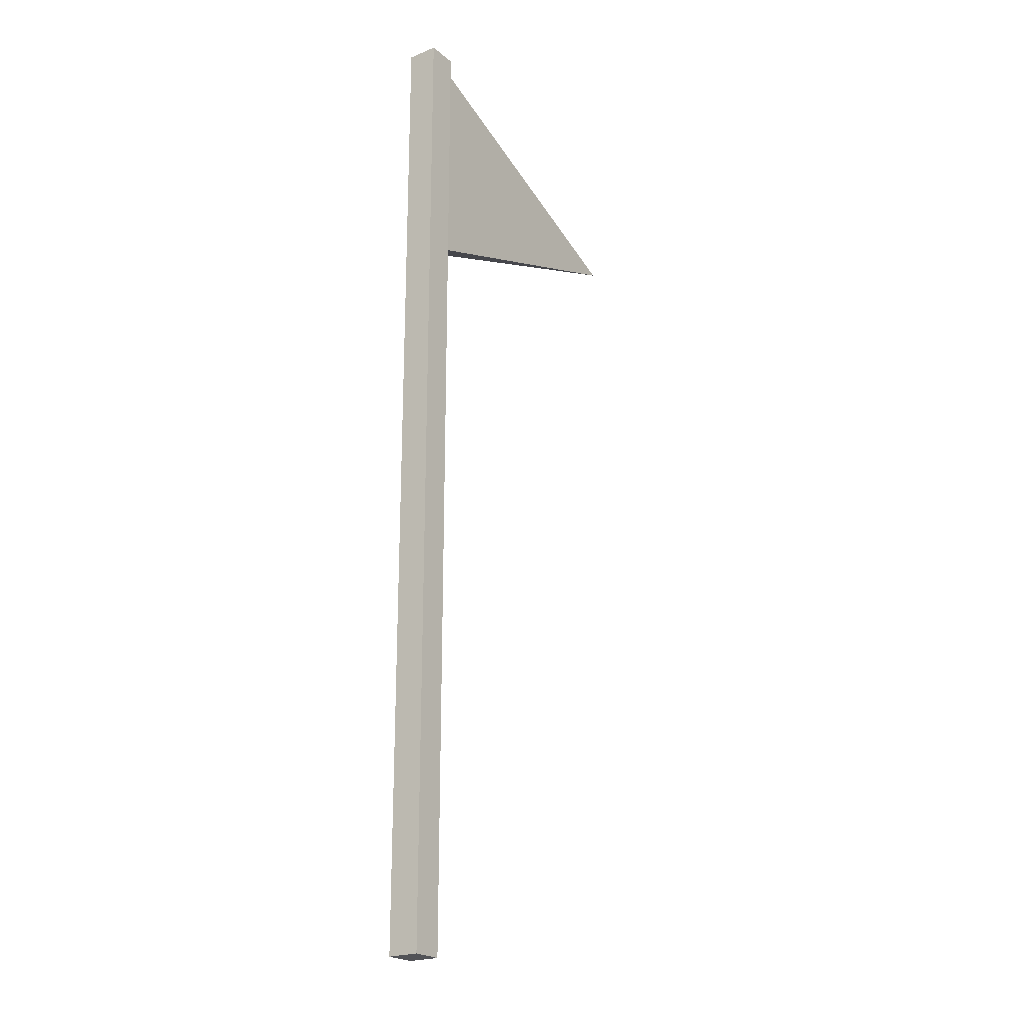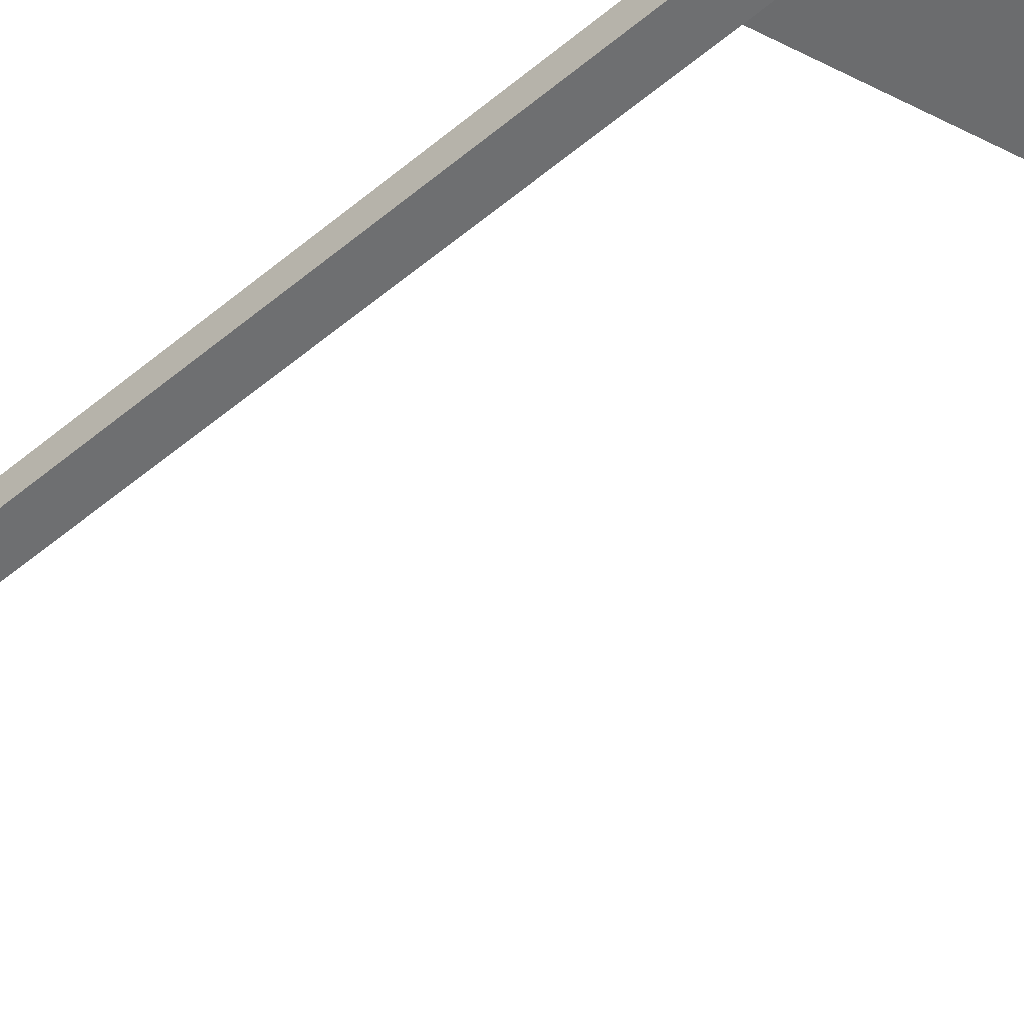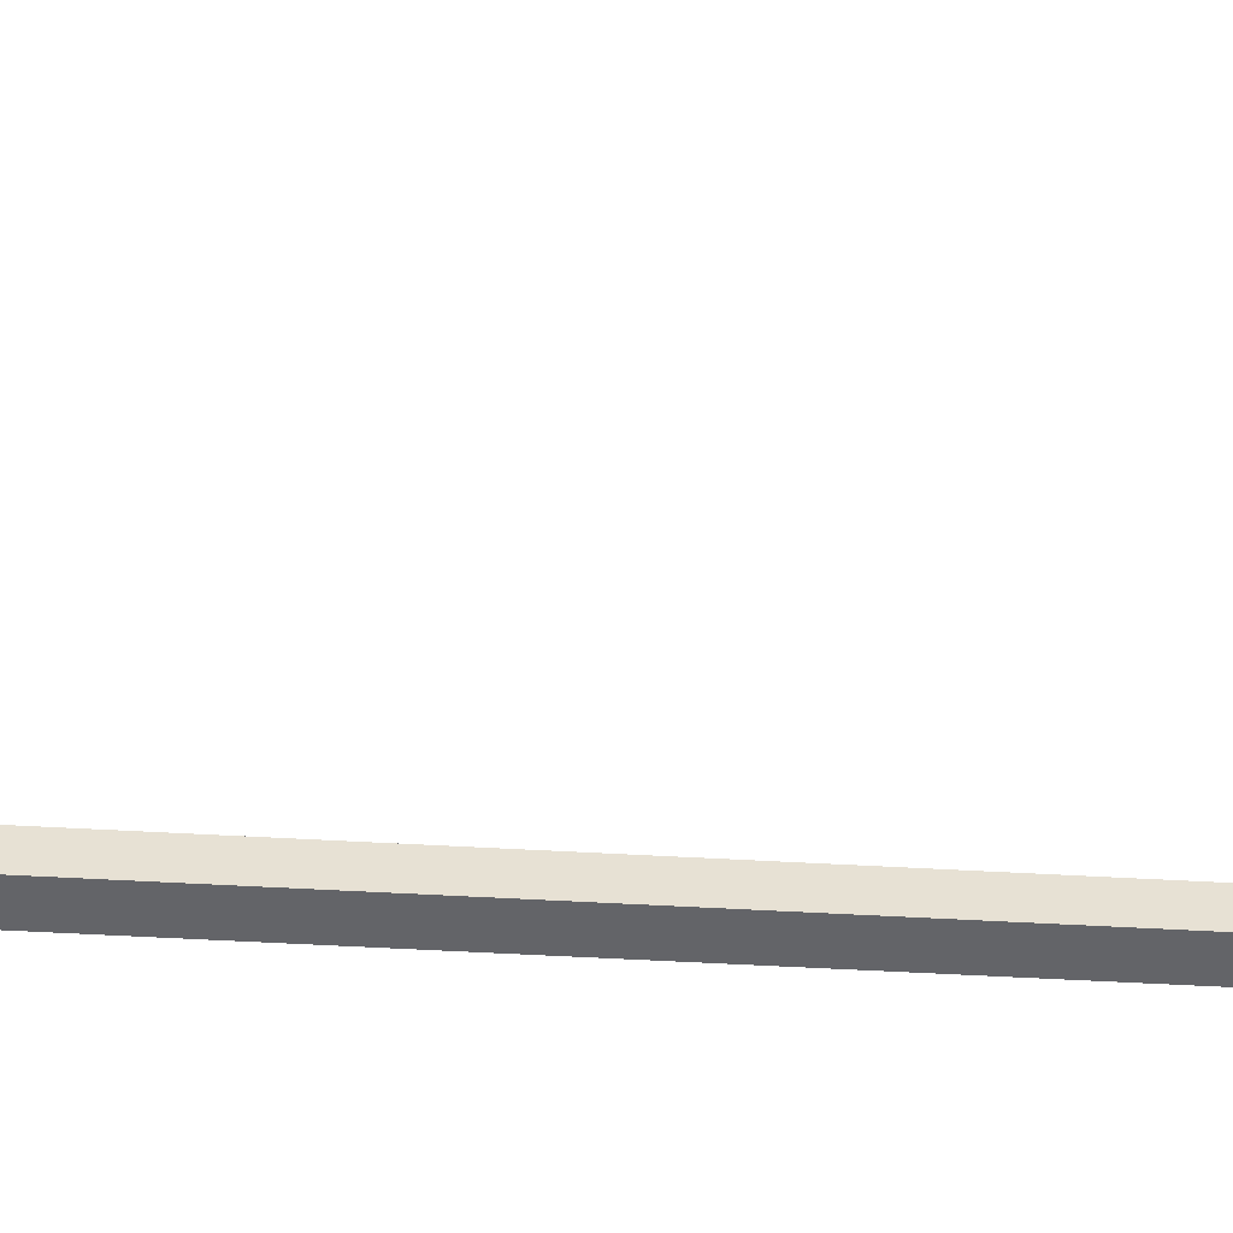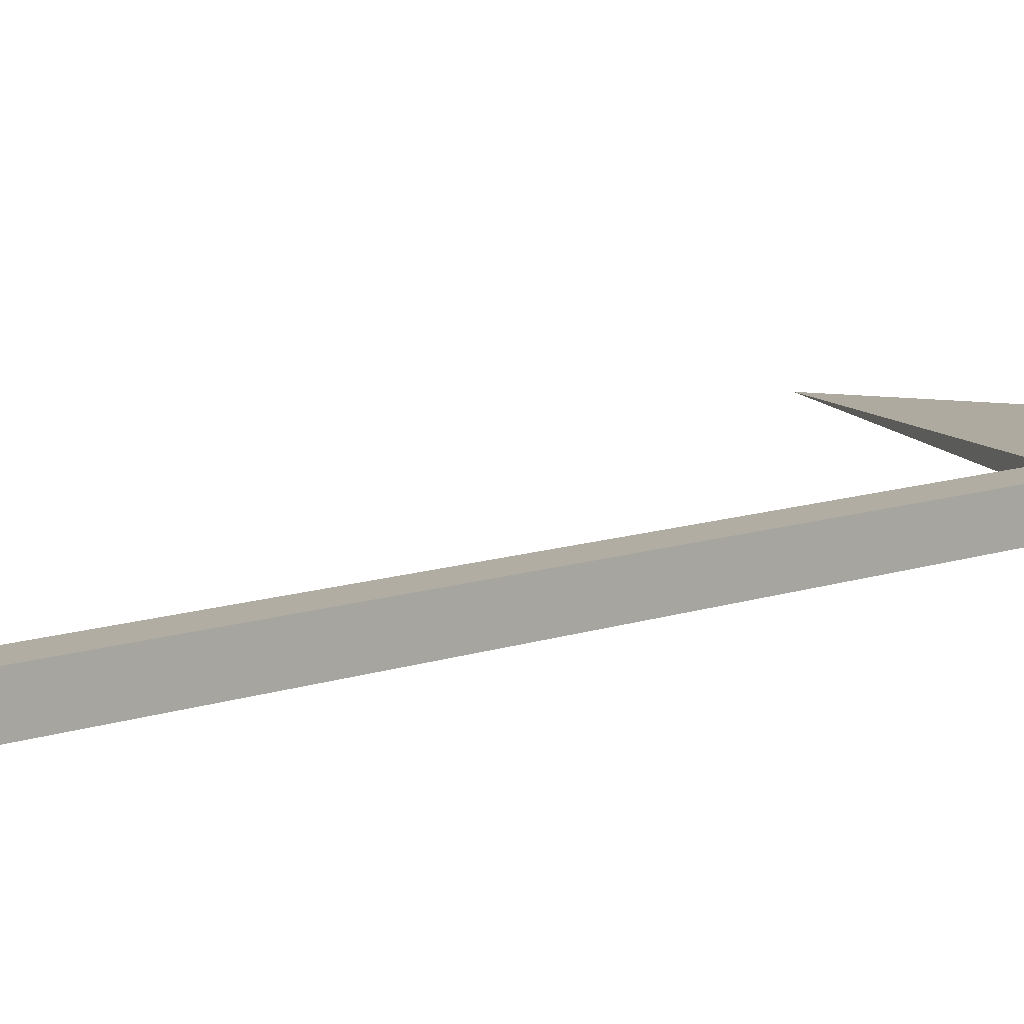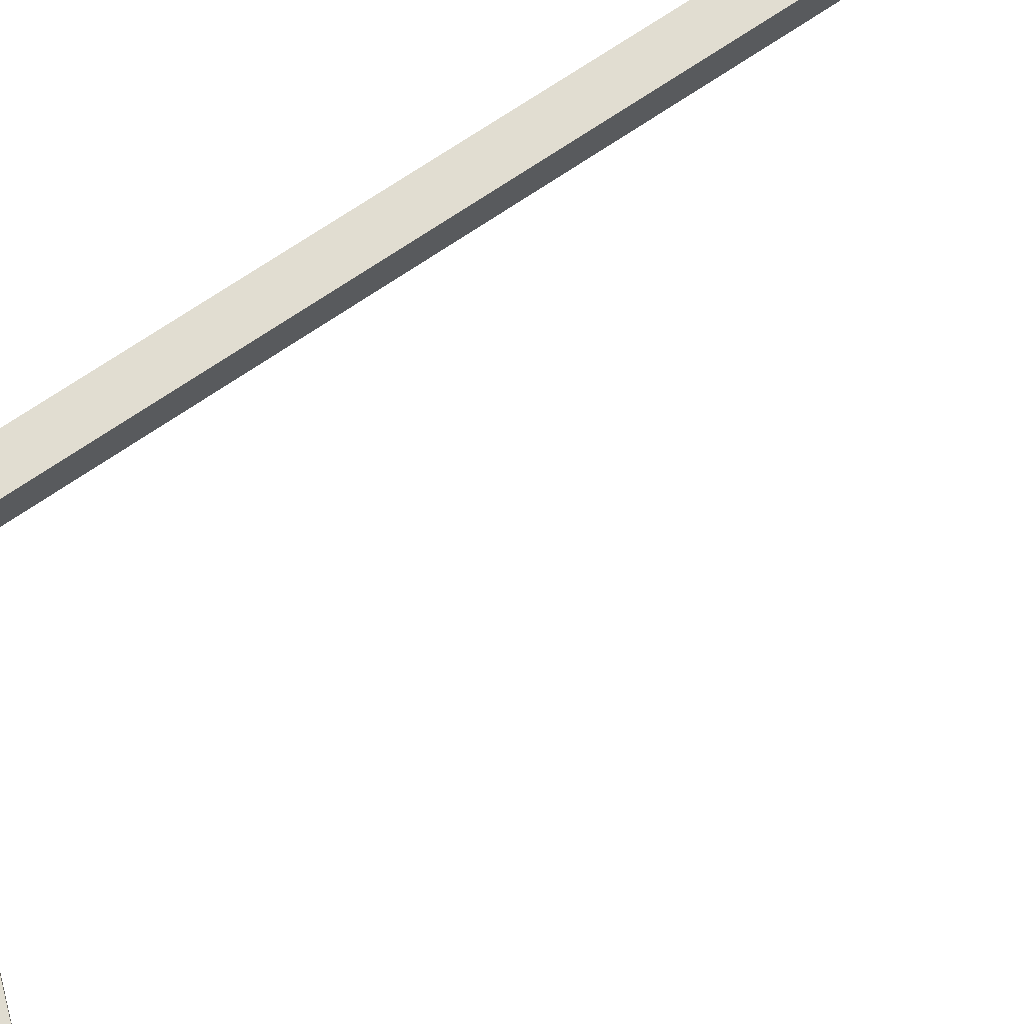
<metadata>
{"format":"obj","ext":"obj","renderer":"f3d","projection":"perspective","resolution":1024,"background":"white","views":[{"elev":-22.3,"azim":125.2,"up":"+Y"},{"elev":-54.5,"azim":131.2,"up":"+Z"},{"elev":-51.3,"azim":-93.6,"up":"+Z"},{"elev":10.6,"azim":48.2,"up":"+Z"},{"elev":68.7,"azim":-124.7,"up":"+Z"}]}
</metadata>
<code>
g flag-green
v 0.01666 0 0.01666 1 1 1
v 0.01666 0 -0.01666 1 1 1
v -0.01666 0 0.01666 1 1 1
v -0.01666 0 -0.01666 1 1 1
v 0.01666 1.05 -0.01666 1 1 1
v 0.01666 1.05 0.01666 1 1 1
v -0.01666 1.05 -0.01666 1 1 1
v -0.01666 1.05 0.01666 1 1 1
v -0.01666 0.7968 -0.008332 1 1 1
v -0.01666 0.7968 0.008332 1 1 1
v -0.01666 1.042 -0.008332 1 1 1
v -0.01666 1.042 0.008332 1 1 1
v -0.35 0.9192 -1.444e-15 1 1 1
f 3 2 1
f 2 3 4
f 7 6 5
f 6 7 8
f 6 3 1
f 3 6 8
f 6 2 5
f 2 6 1
f 7 2 4
f 2 7 5
f 3 7 4
f 7 3 9
f 9 3 10
f 11 7 9
f 10 3 12
f 7 11 8
f 8 11 12
f 8 12 3
f 13 12 11
f 13 9 10
f 11 9 13
f 12 13 10
g flag-green
f 3 2 1
f 2 3 4
f 7 6 5
f 6 7 8
f 6 3 1
f 3 6 8
f 6 2 5
f 2 6 1
f 7 2 4
f 2 7 5
f 3 7 4
f 7 3 9
f 9 3 10
f 11 7 9
f 10 3 12
f 7 11 8
f 8 11 12
f 8 12 3
f 13 12 11
f 13 9 10
f 11 9 13
f 12 13 10

</code>
